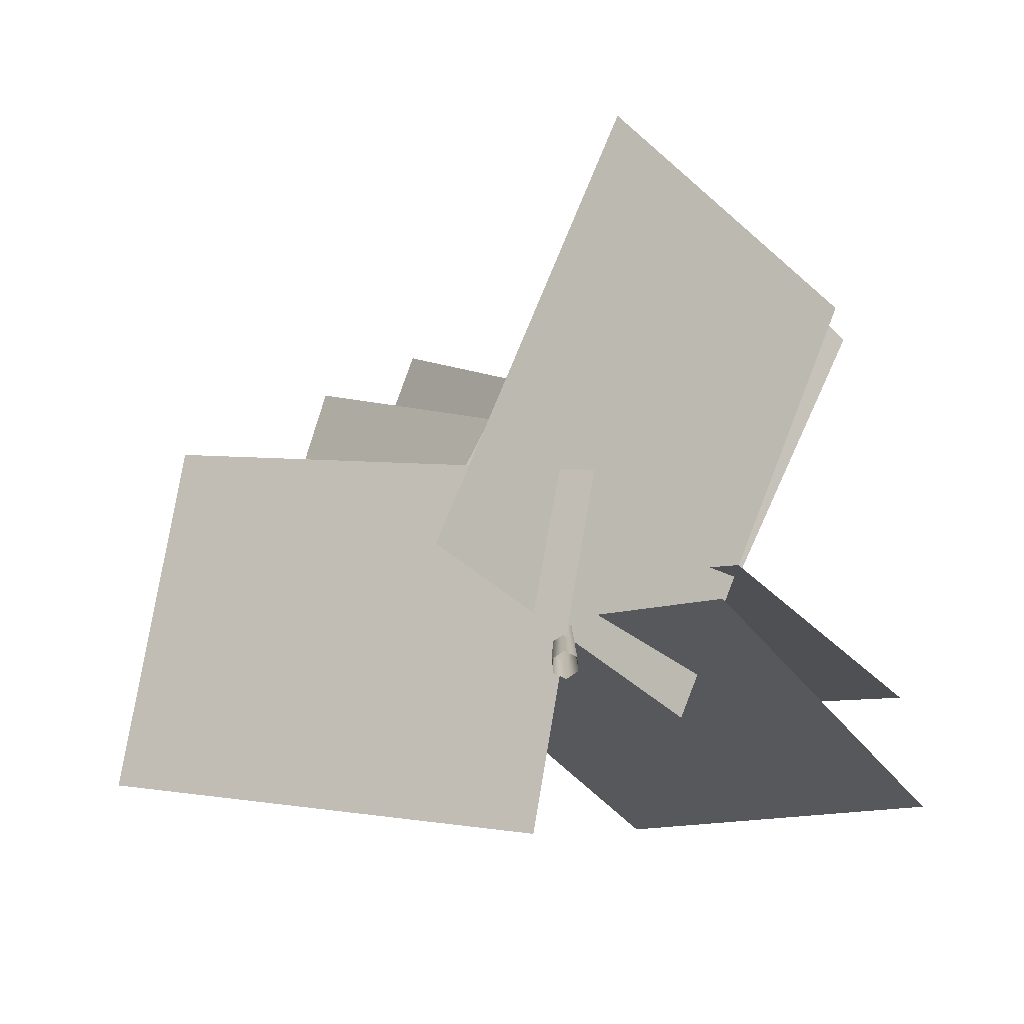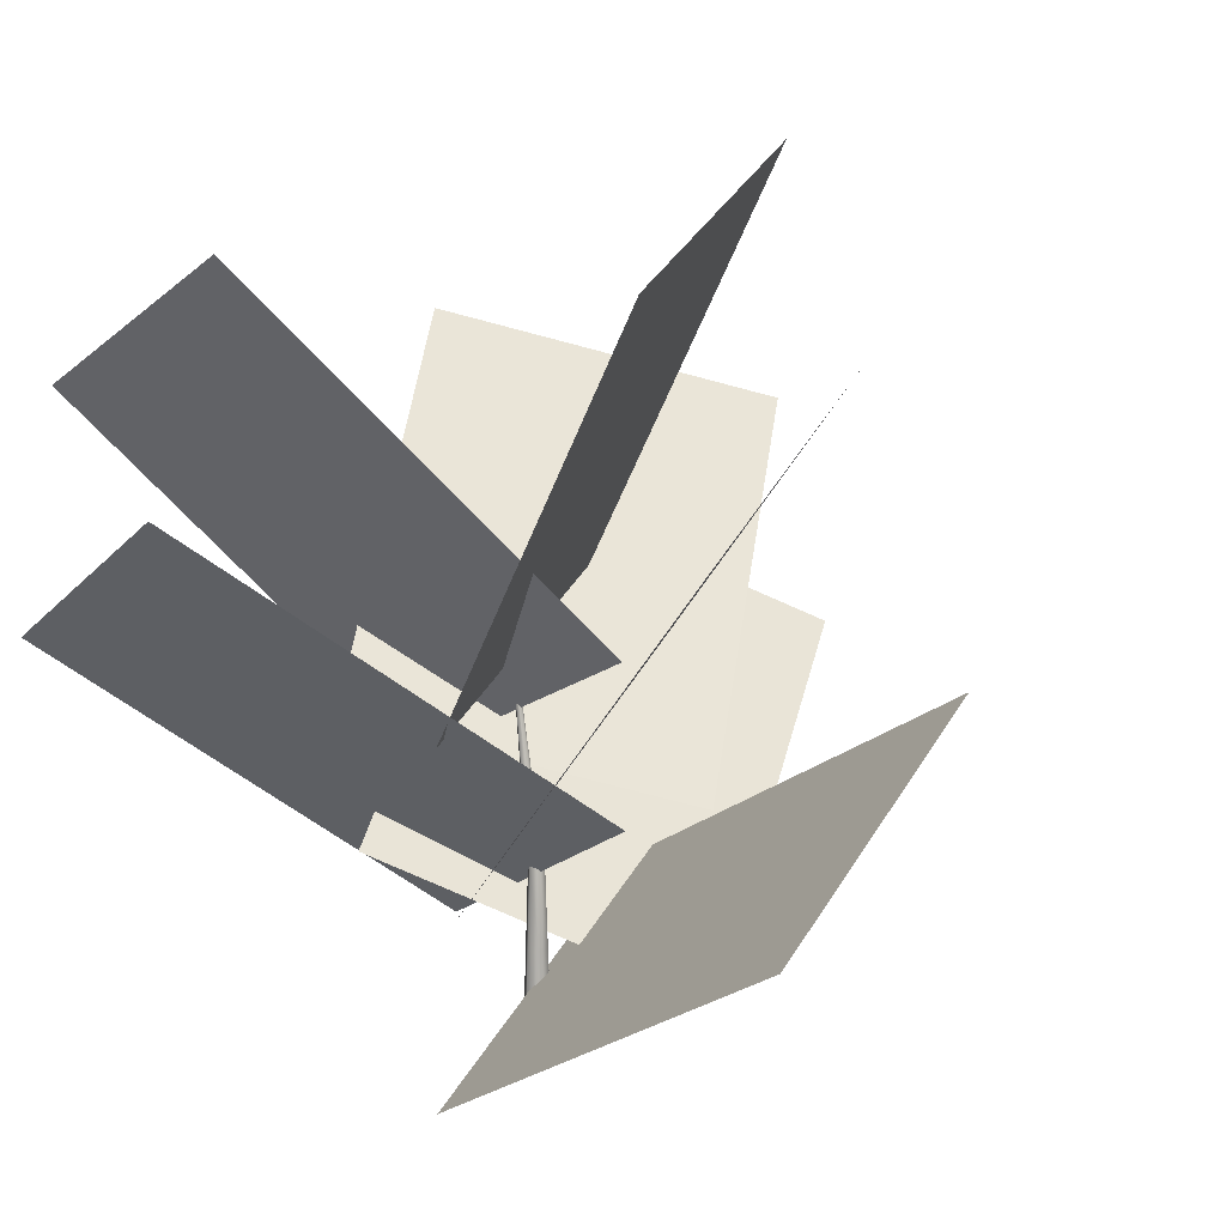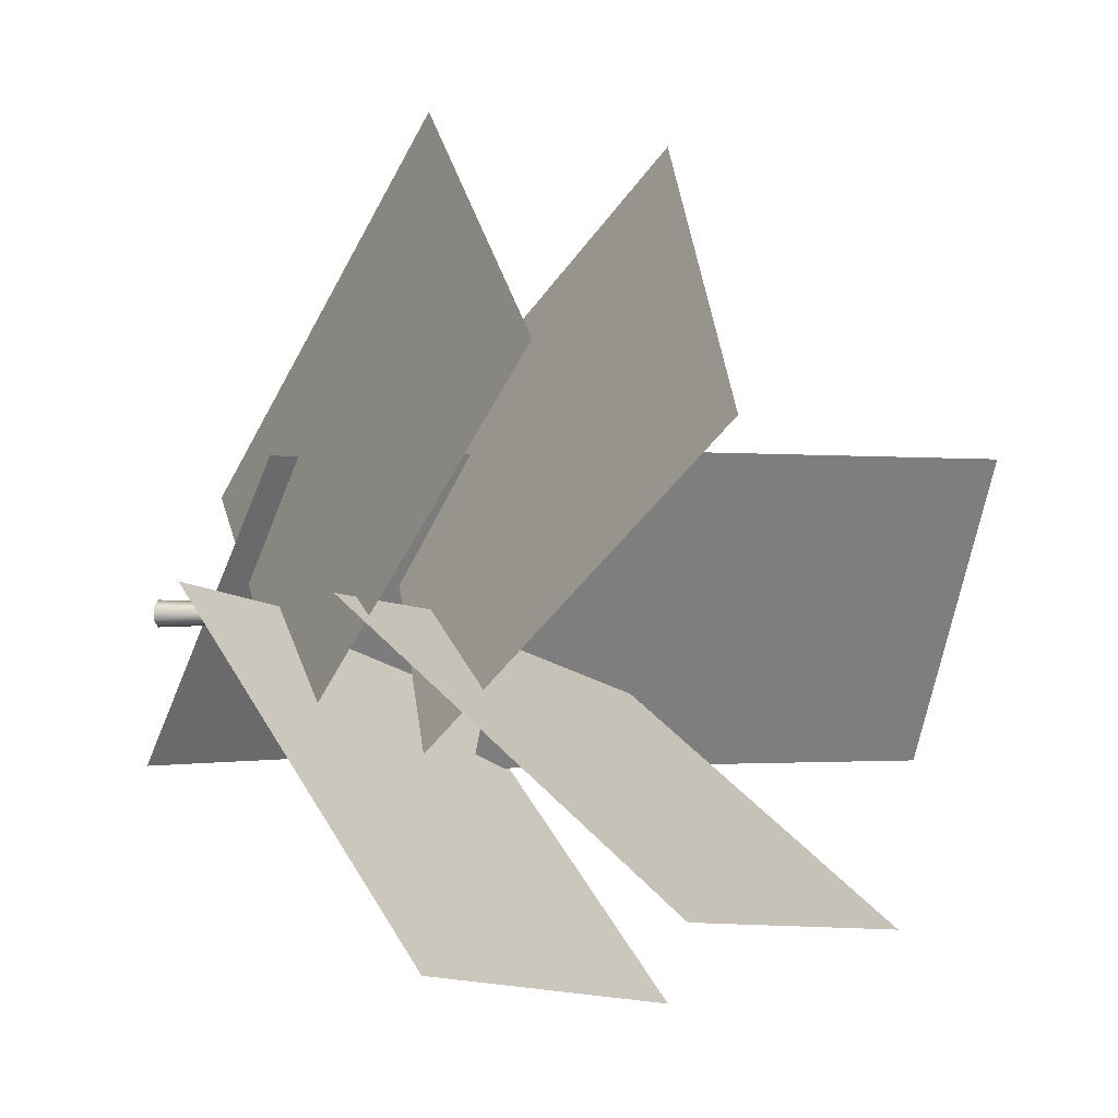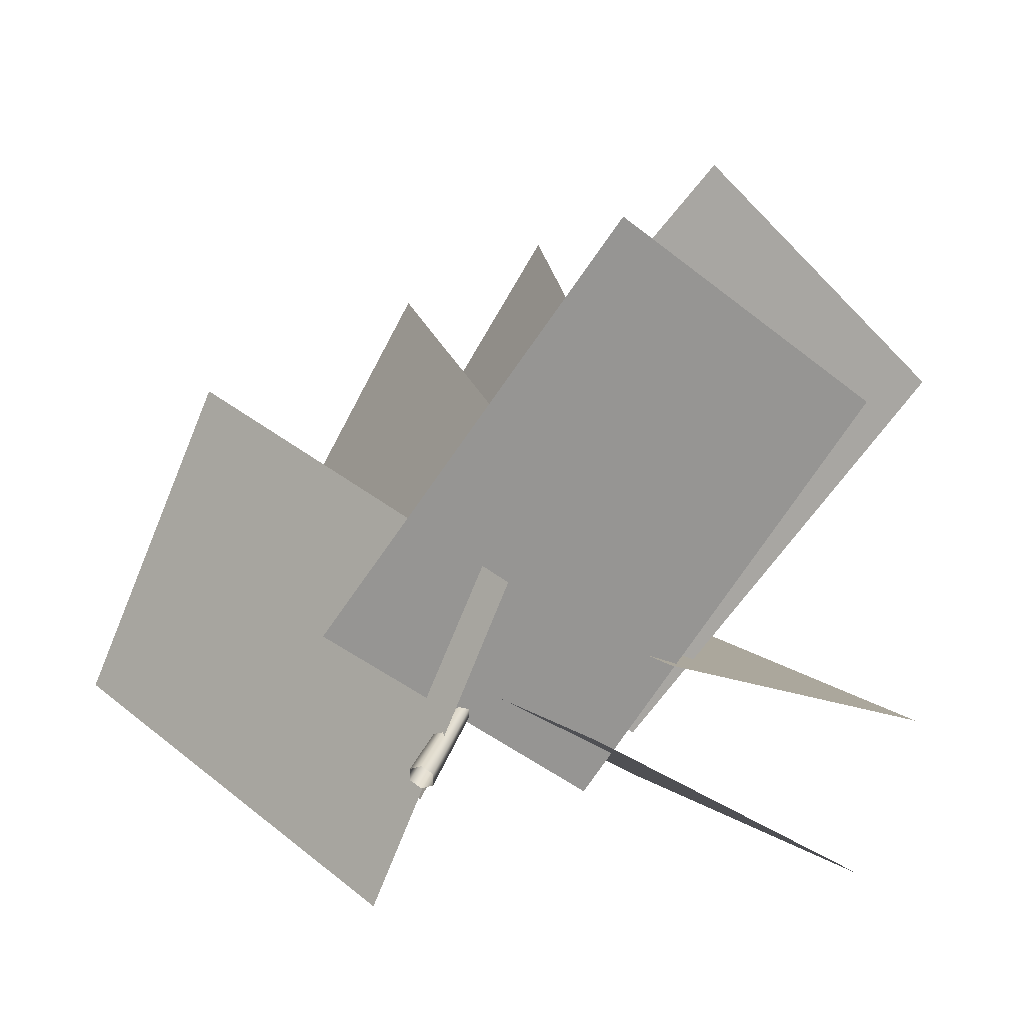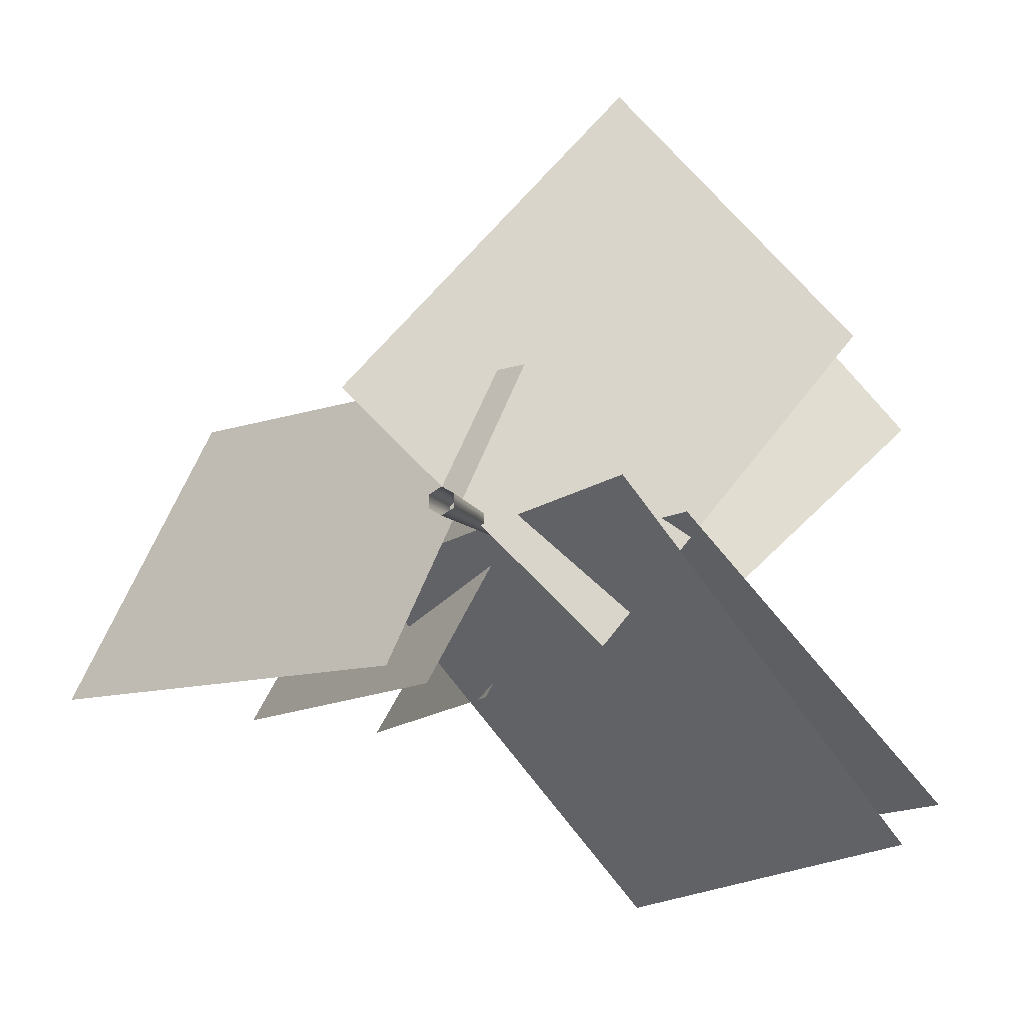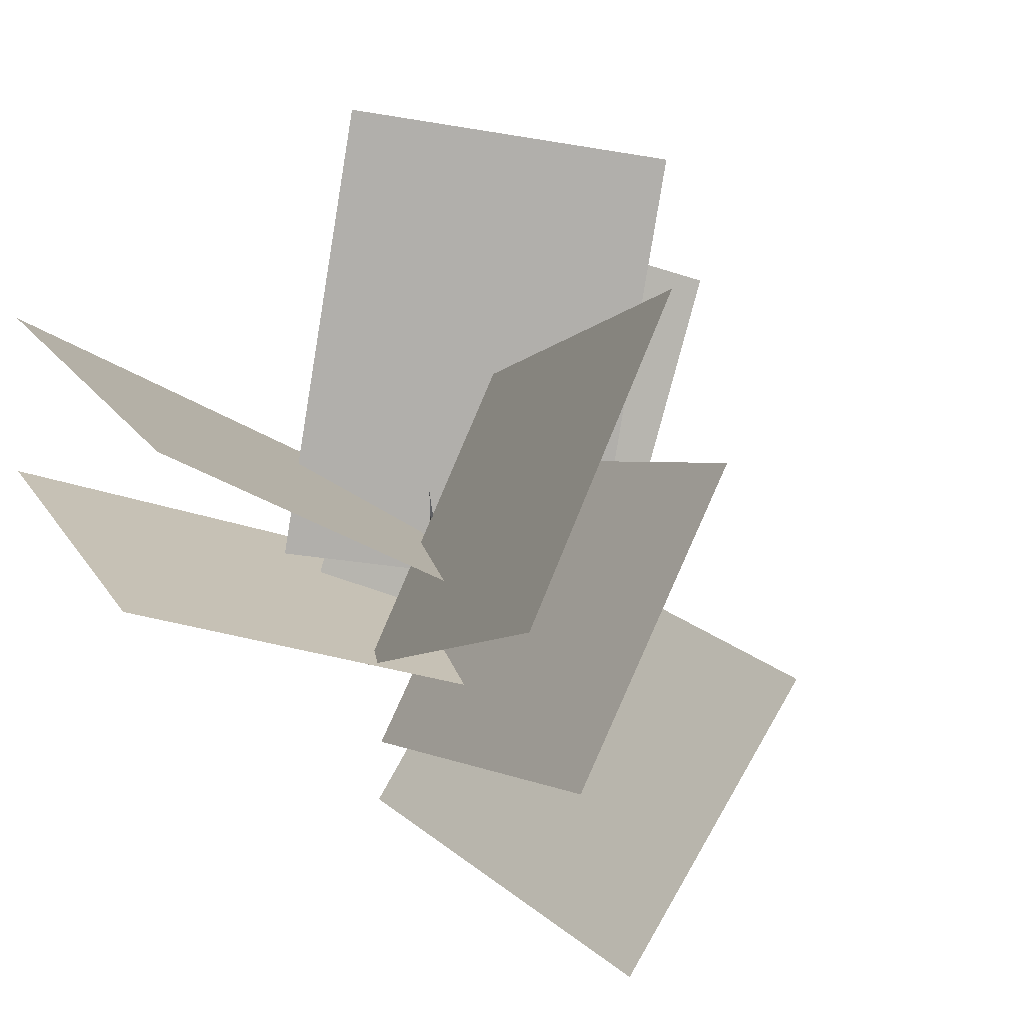
<metadata>
{"format":"obj","ext":"obj","renderer":"f3d","projection":"perspective","resolution":1024,"background":"white","views":[{"elev":-76.2,"azim":-174.7,"up":"+Z"},{"elev":13.0,"azim":48.3,"up":"+Z"},{"elev":-1.3,"azim":-79.3,"up":"+Y"},{"elev":32.5,"azim":-161.0,"up":"+Y"},{"elev":-9.2,"azim":-164.2,"up":"+Y"},{"elev":57.9,"azim":49.1,"up":"+Z"}]}
</metadata>
<code>
o plant_pmat3
v -0.05445 0.1797 0.1639
v 0.001782 -0.01664 0.06541
v 0.547 -0.01664 0.3768
v 0.4908 0.1797 0.4753
v 0.05801 -0.213 -0.03304
v 0.6033 -0.213 0.2784
v -0.1387 -0.1694 0.2222
v 0.001782 -0.01664 0.1308
v -0.2665 0.4355 0.4742
v -0.407 0.2828 0.5655
v 0.1423 0.1361 0.03945
v -0.126 0.5883 0.3828
v 0.1995 -0.05469 0.3005
v 0.001782 -0.01664 0.1962
v -0.2737 -0.4465 0.5618
v -0.07599 -0.4846 0.666
v -0.1959 0.02141 0.09195
v -0.4714 -0.4085 0.4575
v -0.092 0.1797 0.3358
v -0.006882 -0.01664 0.2609
v 0.4079 -0.01664 0.7324
v 0.3228 0.1797 0.8072
v 0.07824 -0.213 0.186
v 0.493 -0.213 0.6575
v -0.1572 -0.1852 0.3844
v -0.01746 -0.01664 0.3255
v -0.3007 0.3625 0.7382
v -0.4404 0.1939 0.7972
v 0.1223 0.1519 0.2665
v -0.161 0.531 0.6792
v 0.177 -0.03981 0.4863
v -0.02705 -0.01664 0.3902
v -0.2811 -0.3675 0.8448
v -0.07706 -0.3907 0.9409
v -0.2311 0.006531 0.294
v -0.4852 -0.3443 0.7486
v -0.1288 0.1797 0.5151
v -0.03253 -0.01664 0.4553
v 0.299 -0.01664 0.9885
v 0.2027 0.1797 1.048
v 0.06375 -0.213 0.3954
v 0.3953 -0.213 0.9287
f 1 2 3 4
f 2 5 6 3
f 7 8 9 10
f 8 11 12 9
f 13 14 15 16
f 14 17 18 15
f 19 20 21 22
f 20 23 24 21
f 25 26 27 28
f 26 29 30 27
f 31 32 33 34
f 32 35 36 33
f 37 38 39 40
f 38 41 42 39
o plant_pmat1
v -0.03528 -0.01664 0.5206
v -0.03088 -0.02013 0.416
v -0.02788 -0.01838 0.4163
v -0.03528 -0.01664 0.5206
v -0.02788 -0.01489 0.4163
v -0.03528 -0.01664 0.5206
v -0.03088 -0.01315 0.416
v -0.03528 -0.01664 0.5206
v -0.03389 -0.01489 0.4158
v -0.03528 -0.01664 0.5206
v -0.03389 -0.01838 0.4158
v -0.03528 -0.01664 0.5206
v -0.01555 -0.02362 0.3125
v -0.009577 -0.02013 0.3135
v -0.009577 -0.01315 0.3135
v -0.01555 -0.009661 0.3125
v -0.02151 -0.01315 0.3116
v -0.02151 -0.02013 0.3116
v 0.001782 -0.0271 0.2093
v 0.01081 -0.02187 0.2101
v 0.01081 -0.01141 0.2101
v 0.001782 -0.006172 0.2093
v -0.00725 -0.01141 0.2086
v -0.00725 -0.02187 0.2086
v 0.001782 -0.03059 0.1047
v 0.01387 -0.02362 0.1047
v 0.01387 -0.009661 0.1047
v 0.001782 -0.002684 0.1047
v -0.0103 -0.009661 0.1047
v -0.0103 -0.02362 0.1047
v 0.001782 -0.03408 0
v 0.01689 -0.02536 0
v 0.01689 -0.007917 0
v 0.001782 0.000805 0
v -0.01332 -0.007917 0
v -0.01332 -0.02536 0
f 43 44 45 46
f 46 45 47 48
f 48 47 49 50
f 50 49 51 52
f 52 51 53 54
f 44 43 54 53
f 44 55 56 45
f 45 56 57 47
f 47 57 58 49
f 49 58 59 51
f 51 59 60 53
f 53 60 55 44
f 55 61 62 56
f 56 62 63 57
f 57 63 64 58
f 58 64 65 59
f 59 65 66 60
f 60 66 61 55
f 61 67 68 62
f 62 68 69 63
f 63 69 70 64
f 64 70 71 65
f 65 71 72 66
f 66 72 67 61
f 67 73 74 68
f 68 74 75 69
f 69 75 76 70
f 70 76 77 71
f 71 77 78 72
f 72 78 73 67

</code>
